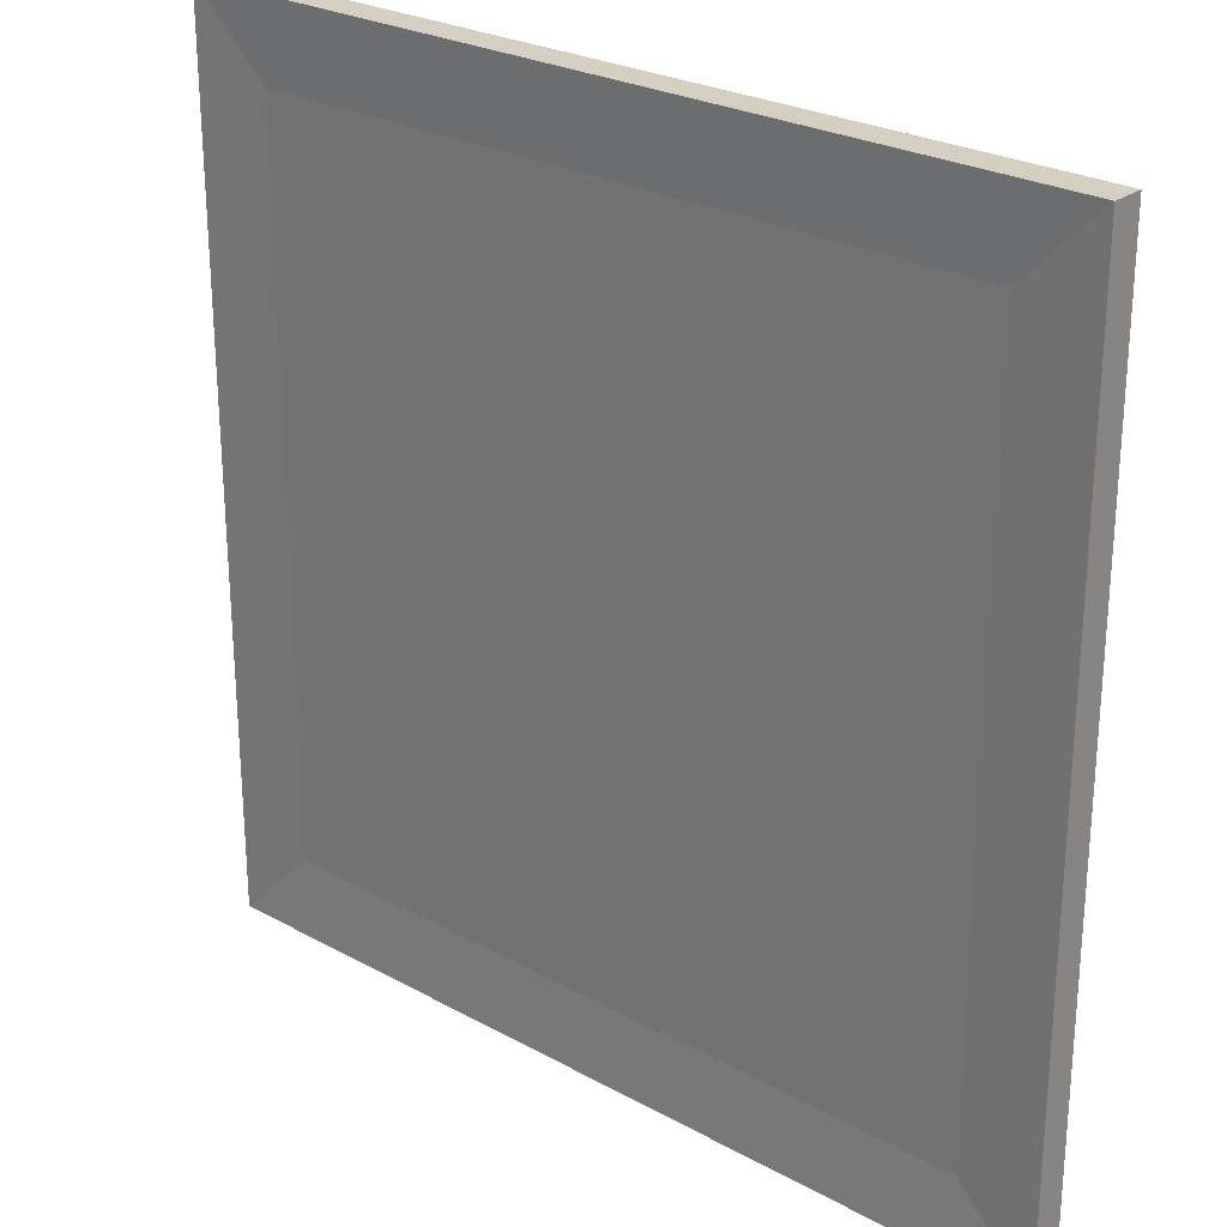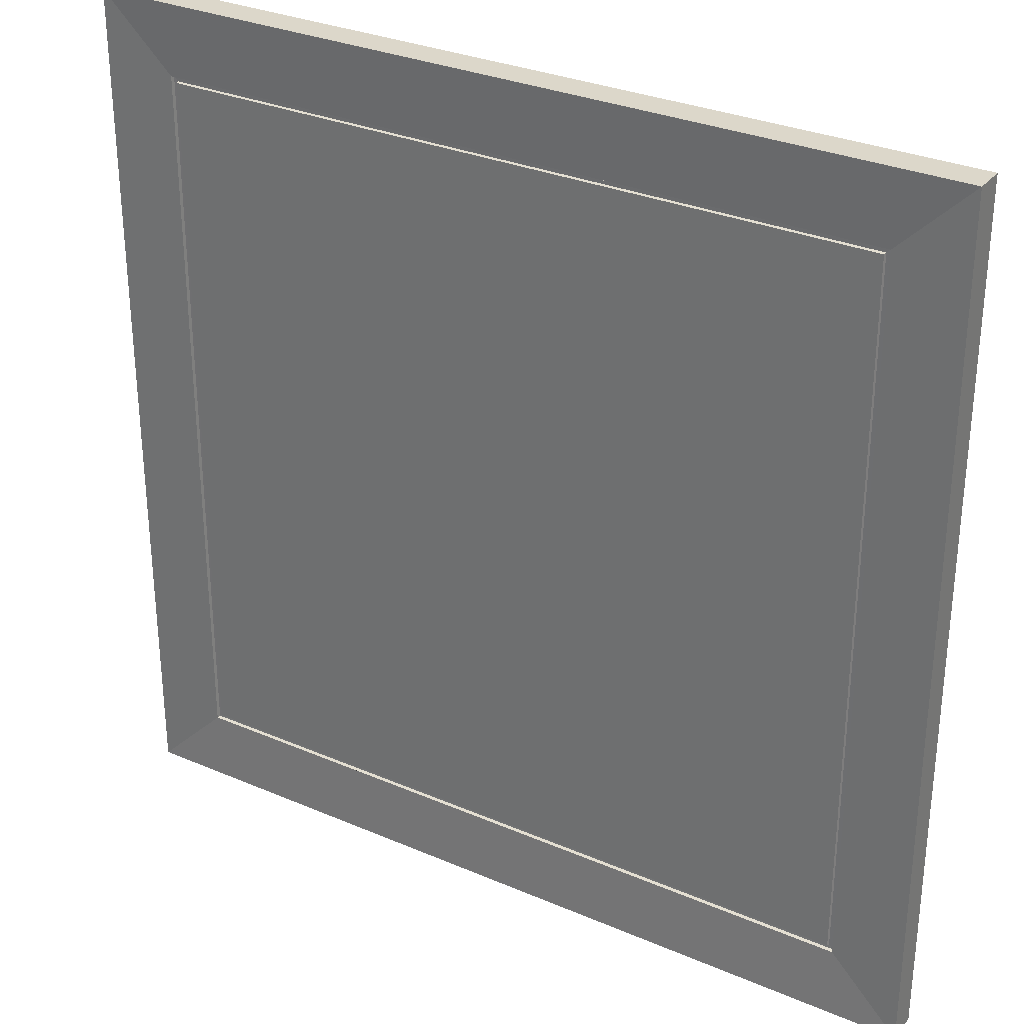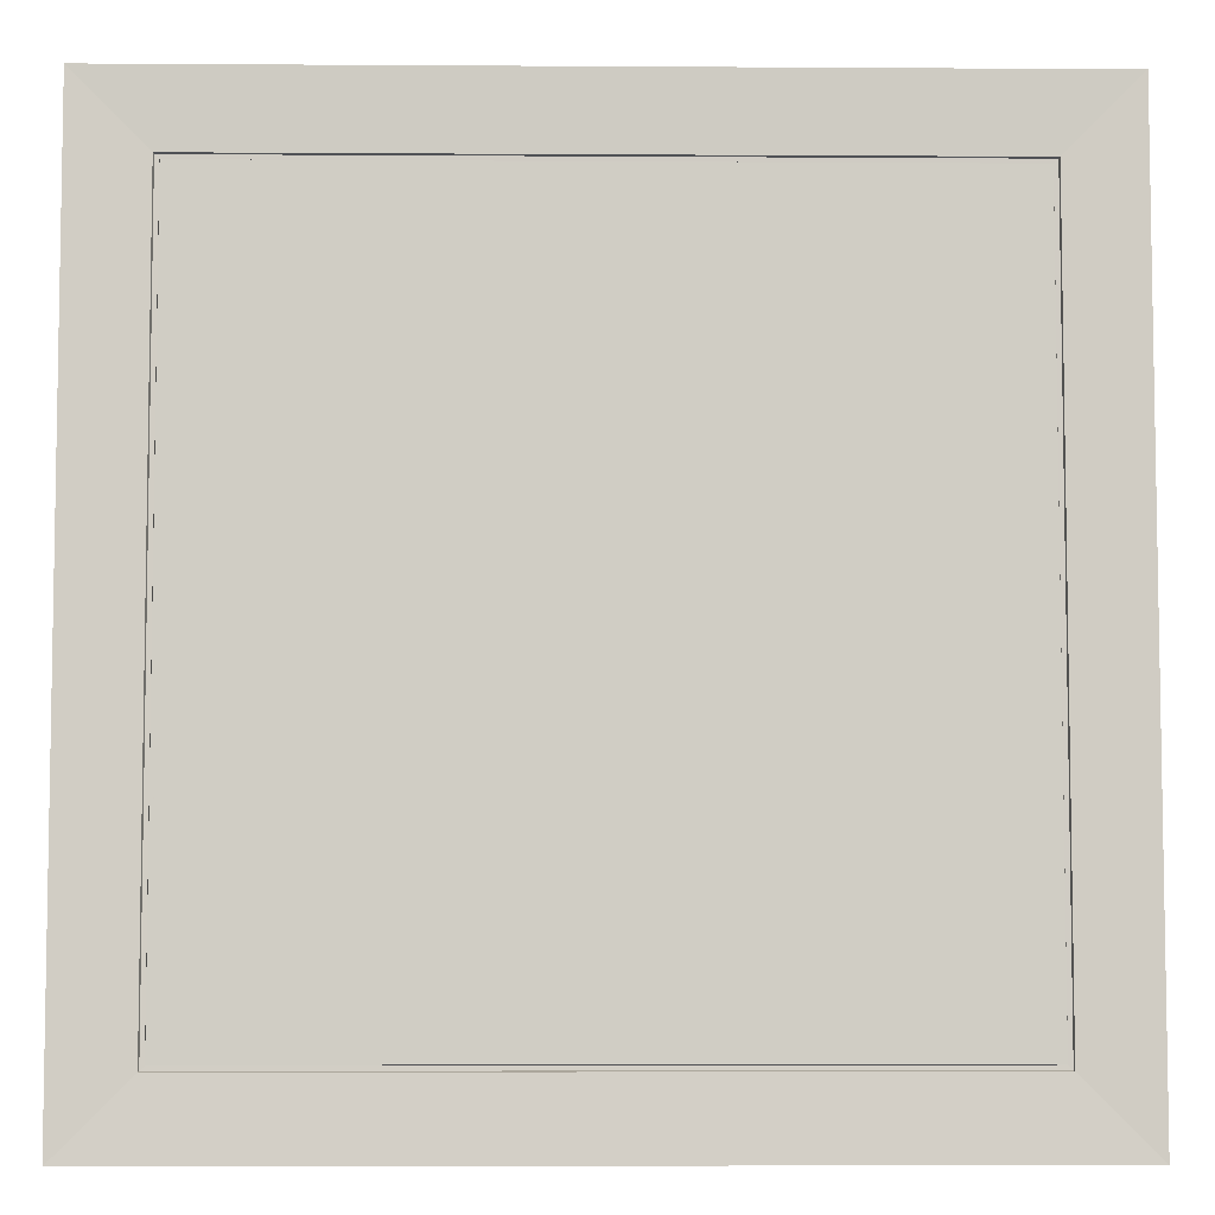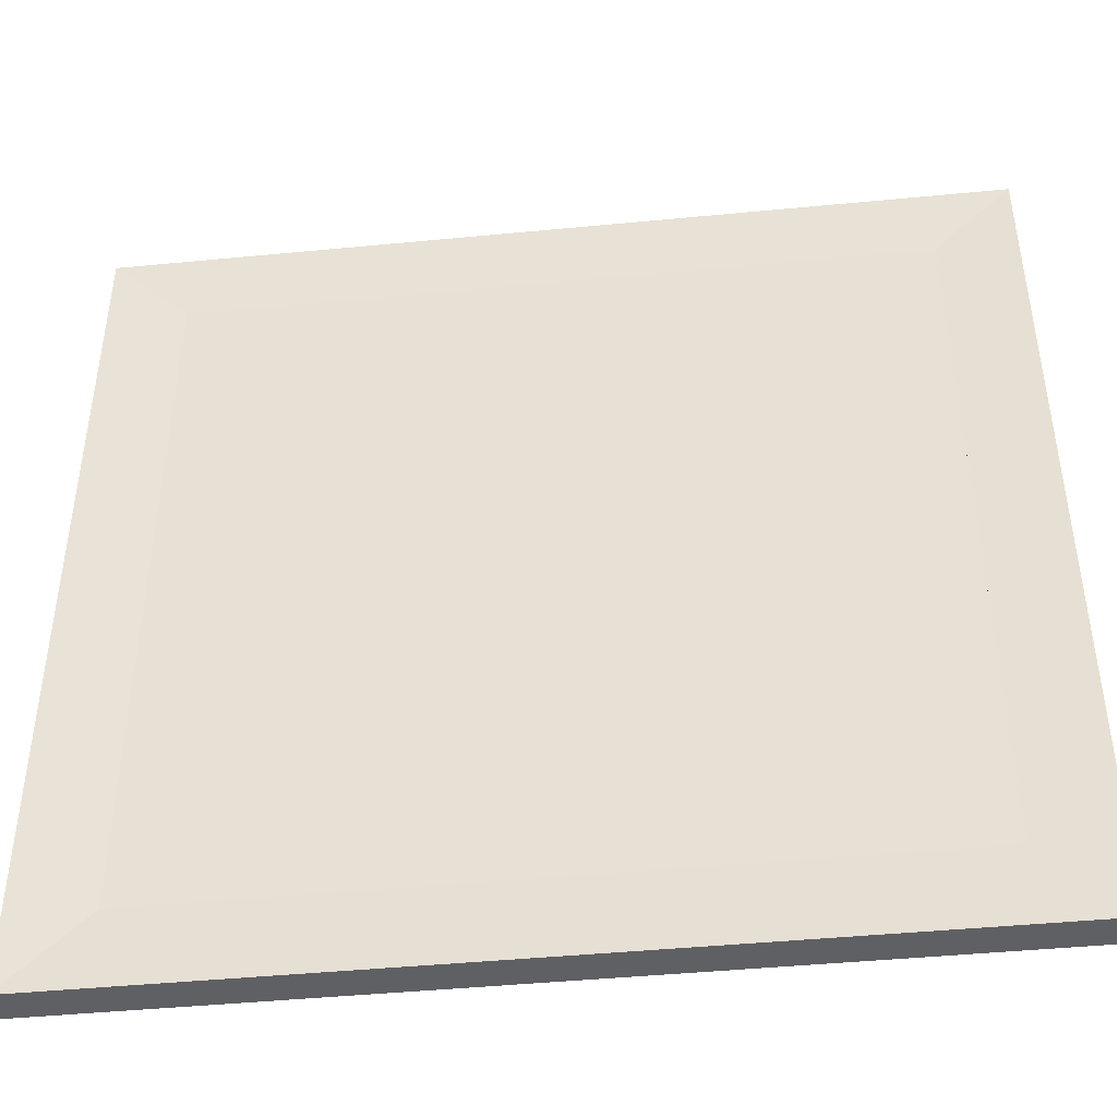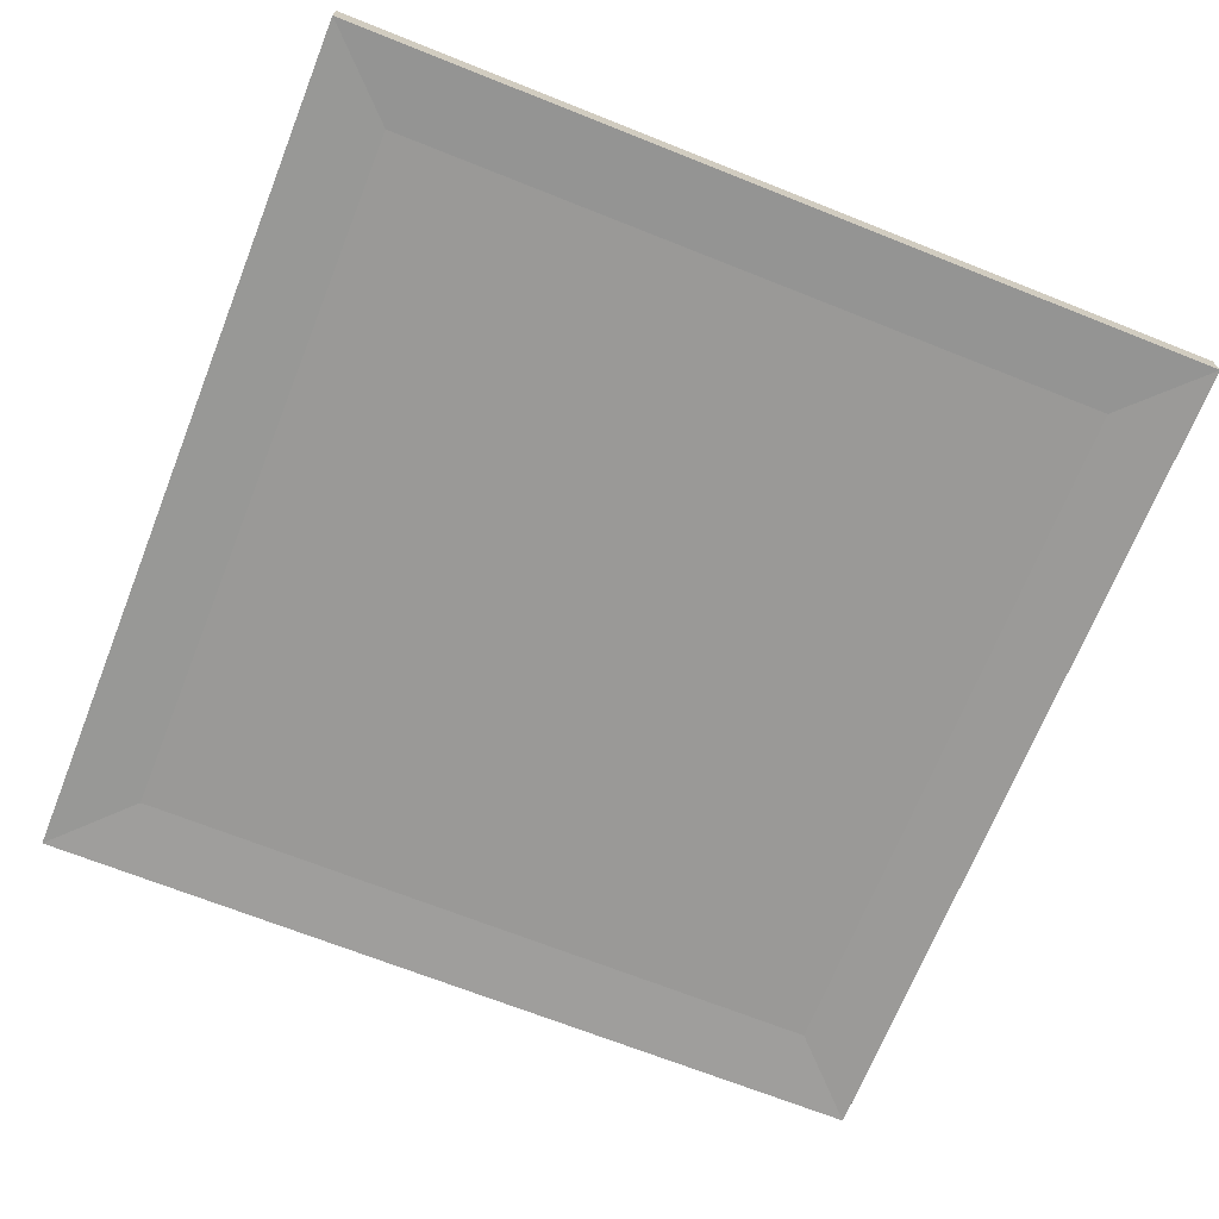
<metadata>
{"format":"obj","ext":"obj","renderer":"f3d","projection":"perspective","resolution":1024,"background":"white","views":[{"elev":25.9,"azim":41.1,"up":"+Z"},{"elev":30.7,"azim":-148.3,"up":"+Z"},{"elev":-6.1,"azim":178.9,"up":"+Z"},{"elev":-44.9,"azim":6.4,"up":"+Z"},{"elev":-69.0,"azim":-111.7,"up":"+Y"}]}
</metadata>
<code>
o CHESSBOARD_Cube.001
v -0.1028 -0.003718 0.1028
v -0.1028 0.003718 0.1028
v -0.1028 -0.003718 -0.1028
v -0.1028 0.003718 -0.1028
v 0.1028 -0.003718 0.1028
v 0.1028 0.003718 0.1028
v 0.1028 -0.003718 -0.1028
v 0.1028 0.003718 -0.1028
v -0.1028 -0.003718 0
v -0.1028 0.003718 0
v 0 -0.003718 -0.1028
v 0 0.003718 -0.1028
v 0.1028 -0.003718 0
v 0.1028 0.003718 0
v 0 -0.003718 0.1028
v 0 0.003718 0.1028
v 0 0.003718 0
v -0.1028 -0.003718 0.05141
v -0.1028 0.003718 -0.05141
v -0.05141 -0.003718 -0.1028
v 0.05141 0.003718 -0.1028
v 0.1028 -0.003718 -0.05141
v 0.1028 0.003718 0.05141
v 0.05141 -0.003718 0.1028
v -0.05141 0.003718 0.1028
v -0.1028 -0.003718 -0.05141
v -0.1028 0.003718 0.05141
v 0.05141 -0.003718 -0.1028
v -0.05141 0.003718 -0.1028
v 0.1028 -0.003718 0.05141
v 0.1028 0.003718 -0.05141
v -0.05141 -0.003718 0.1028
v 0.05141 0.003718 0.1028
v 0 0.003718 0.05141
v 0 0.003718 -0.05141
v 0.05141 0.003718 0
v -0.05141 0.003718 0
v -0.05141 0.003718 -0.05141
v 0.05141 0.003718 -0.05141
v 0.05141 0.003718 0.05141
v -0.05141 0.003718 0.05141
v -0.1028 -0.003718 0.07712
v -0.1028 0.003718 -0.07712
v -0.07712 -0.003718 -0.1028
v 0.07712 0.003718 -0.1028
v 0.1028 -0.003718 -0.07712
v 0.1028 0.003718 0.07712
v 0.07712 -0.003718 0.1028
v -0.07712 0.003718 0.1028
v -0.1028 -0.003718 -0.02571
v -0.1028 0.003718 0.02571
v 0.02571 -0.003718 -0.1028
v -0.02571 0.003718 -0.1028
v 0.1028 -0.003718 0.02571
v 0.1028 0.003718 -0.02571
v -0.02571 -0.003718 0.1028
v 0.02571 0.003718 0.1028
v 0 0.003718 0.07712
v 0 0.003718 -0.02571
v 0.07712 0.003718 0
v -0.02571 0.003718 0
v -0.1028 -0.003718 0.02571
v -0.1028 0.003718 -0.02571
v -0.02571 -0.003718 -0.1028
v 0.02571 0.003718 -0.1028
v 0.1028 -0.003718 -0.02571
v 0.1028 0.003718 0.02571
v 0.02571 -0.003718 0.1028
v -0.02571 0.003718 0.1028
v -0.1028 -0.003718 -0.07712
v -0.1028 0.003718 0.07712
v 0.07712 -0.003718 -0.1028
v -0.07712 0.003718 -0.1028
v 0.1028 -0.003718 0.07712
v 0.1028 0.003718 -0.07712
v -0.07712 -0.003718 0.1028
v 0.07712 0.003718 0.1028
v 0 0.003718 0.02571
v 0 0.003718 -0.07712
v 0.02571 0.003718 0
v -0.07712 0.003718 0
v -0.05141 0.003718 -0.02571
v -0.05141 0.003718 -0.07712
v -0.02571 0.003718 -0.05141
v -0.07712 0.003718 -0.05141
v 0.05141 0.003718 -0.02571
v 0.05141 0.003718 -0.07712
v 0.07712 0.003718 -0.05141
v 0.02571 0.003718 -0.05141
v 0.05141 0.003718 0.07712
v 0.05141 0.003718 0.02571
v 0.07712 0.003718 0.05141
v 0.02571 0.003718 0.05141
v -0.05141 0.003718 0.07712
v -0.05141 0.003718 0.02571
v -0.02571 0.003718 0.05141
v -0.07712 0.003718 0.05141
v -0.07712 0.003718 0.02571
v -0.02571 0.003718 0.02571
v -0.02571 0.003718 0.07712
v 0.02571 0.003718 0.02571
v 0.07712 0.003718 0.02571
v 0.07712 0.003718 0.07712
v 0.02571 0.003718 -0.07712
v 0.07712 0.003718 -0.07712
v 0.07712 0.003718 -0.02571
v -0.07712 0.003718 -0.07712
v -0.02571 0.003718 -0.07712
v -0.02571 0.003718 -0.02571
v 0.125 -0.00452 0.125
v 0.125 0.00452 0.125
v 0.125 -0.00452 -0.125
v 0.125 0.00452 -0.125
v -0.125 -0.00452 -0.125
v -0.125 0.00452 -0.125
v -0.07712 0.003718 -0.02571
v 0.02571 0.003718 -0.02571
v 0.02571 0.003718 0.07712
v -0.07712 0.003718 0.07712
v -0.125 0.00452 0.125
v -0.125 -0.00452 0.125
v -0.1028 -0.003718 0.07712
v -0.1028 -0.003718 0.1028
v -0.1028 0.003718 0.1028
v -0.1028 0.003718 -0.07712
v -0.1028 0.003718 -0.1028
v -0.1028 -0.003718 -0.1028
v -0.07712 -0.003718 -0.1028
v 0.07712 0.003718 -0.1028
v 0.1028 0.003718 -0.1028
v 0.1028 -0.003718 -0.1028
v 0.1028 -0.003718 -0.07712
v 0.1028 0.003718 0.07712
v 0.1028 0.003718 0.1028
v 0.1028 -0.003718 0.1028
v 0.07712 -0.003718 0.1028
v -0.07712 0.003718 0.1028
v -0.1028 -0.003718 -0.02571
v -0.1028 -0.003718 0
v -0.1028 0.003718 0.02571
v -0.1028 0.003718 0
v 0.02571 -0.003718 -0.1028
v 0 -0.003718 -0.1028
v -0.02571 0.003718 -0.1028
v 0 0.003718 -0.1028
v 0.1028 -0.003718 0.02571
v 0.1028 -0.003718 0
v 0.1028 0.003718 -0.02571
v 0.1028 0.003718 0
v -0.02571 -0.003718 0.1028
v 0 -0.003718 0.1028
v 0.02571 0.003718 0.1028
v 0 0.003718 0.1028
v -0.1028 -0.003718 0.02571
v -0.1028 -0.003718 0.05141
v -0.1028 0.003718 -0.02571
v -0.1028 0.003718 -0.05141
v -0.02571 -0.003718 -0.1028
v -0.05141 -0.003718 -0.1028
v 0.02571 0.003718 -0.1028
v 0.05141 0.003718 -0.1028
v 0.1028 -0.003718 -0.02571
v 0.1028 -0.003718 -0.05141
v 0.1028 0.003718 0.02571
v 0.1028 0.003718 0.05141
v 0.02571 -0.003718 0.1028
v 0.05141 -0.003718 0.1028
v -0.02571 0.003718 0.1028
v -0.05141 0.003718 0.1028
v -0.1028 -0.003718 -0.07712
v -0.1028 -0.003718 -0.05141
v -0.1028 0.003718 0.07712
v -0.1028 0.003718 0.05141
v 0.07712 -0.003718 -0.1028
v 0.05141 -0.003718 -0.1028
v -0.07712 0.003718 -0.1028
v -0.05141 0.003718 -0.1028
v 0.1028 -0.003718 0.07712
v 0.1028 -0.003718 0.05141
v 0.1028 0.003718 -0.07712
v 0.1028 0.003718 -0.05141
v -0.07712 -0.003718 0.1028
v -0.05141 -0.003718 0.1028
v 0.07712 0.003718 0.1028
v 0.05141 0.003718 0.1028
v -0.0515 0.002854 -0.103
v -0.103 0.002854 0.0515
v -0.0515 0.002854 0.103
v 0.103 0.002854 0.0515
v 0.103 0.002854 -0.103
v 0.103 0.002854 -0.02575
v 0.02575 0.002854 -0.103
v 0.0515 0.002854 -0.103
v 0.07724 0.002854 -0.103
v -0.103 0.002854 -0.103
v -0.07724 0.002854 -0.103
v -0.02575 0.002854 -0.103
v -0 0.002854 -0.103
v -0.103 0.002854 -0.02575
v -0.103 0.002854 -0.0515
v -0.103 0.002854 -0.07724
v -0.103 0.002854 0.07724
v -0.103 0.002854 0.02575
v -0.103 0.002854 0
v -0 0.002854 0.103
v -0.02575 0.002854 0.103
v -0.07724 0.002854 0.103
v -0.103 0.002854 0.103
v 0.07724 0.002854 0.103
v 0.0515 0.002854 0.103
v 0.02575 0.002854 0.103
v 0.103 0.002854 0
v 0.103 0.002854 0.02575
v 0.103 0.002854 0.07724
v 0.103 0.002854 0.103
v 0.103 0.002854 -0.07724
v 0.103 0.002854 -0.0515
v 0.07815 0.002883 -0.1042
v -0.07815 0.002883 -0.1042
v -0 0.002883 -0.1042
v -0.1042 0.002883 -0.07815
v -0.1042 0.002883 0.07815
v -0.1042 0.002883 0
v -0.02605 0.002883 0.1042
v -0.1042 0.002883 0.1042
v 0.02605 0.002883 0.1042
v 0.1042 0.002883 0.02605
v 0.1042 0.002883 0.1042
v 0.1042 0.002883 -0.0521
v -0.0521 0.002883 -0.1042
v -0.1042 0.002883 0.0521
v -0.0521 0.002883 0.1042
v 0.1042 0.002883 0.0521
v 0.1042 0.002883 -0.1042
v 0.1042 0.002883 -0.02605
v 0.02605 0.002883 -0.1042
v 0.0521 0.002883 -0.1042
v -0.1042 0.002883 -0.1042
v -0.02605 0.002883 -0.1042
v -0.1042 0.002883 -0.02605
v -0.1042 0.002883 -0.0521
v -0.1042 0.002883 0.02605
v -0 0.002883 0.1042
v -0.07815 0.002883 0.1042
v 0.07815 0.002883 0.1042
v 0.0521 0.002883 0.1042
v 0.1042 0.002883 0
v 0.1042 0.002883 0.07815
v 0.1042 0.002883 -0.07815
v 0.07832 0.003814 -0.1044
v -0.07832 0.003814 -0.1044
v -0 0.003814 -0.1044
v -0.1044 0.003814 -0.07832
v -0.1044 0.003814 0.07832
v -0.1044 0.003814 0
v -0.02611 0.003814 0.1044
v -0.1044 0.003814 0.1044
v 0.02611 0.003814 0.1044
v 0.1044 0.003814 0.02611
v 0.1044 0.003814 0.1044
v 0.1044 0.003814 -0.05221
v -0.05221 0.003814 -0.1044
v -0.1044 0.003814 0.05221
v -0.05221 0.003814 0.1044
v 0.1044 0.003814 0.05221
v 0.1044 0.003814 -0.1044
v 0.1044 0.003814 -0.02611
v 0.02611 0.003814 -0.1044
v 0.05221 0.003814 -0.1044
v -0.1044 0.003814 -0.1044
v -0.02611 0.003814 -0.1044
v -0.1044 0.003814 -0.02611
v -0.1044 0.003814 -0.05221
v -0.1044 0.003814 0.02611
v -0 0.003814 0.1044
v -0.07832 0.003814 0.1044
v 0.07832 0.003814 0.1044
v 0.05221 0.003814 0.1044
v 0.1044 0.003814 0
v 0.1044 0.003814 0.07832
v 0.1044 0.003814 -0.07832
f 119 71 2 49
f 118 58 16 57
f 117 59 17 80
f 116 63 10 81
f 120 115 114 121
f 115 113 112 114
f 109 82 37 61
f 108 83 38 84
f 107 43 19 85
f 106 86 36 60
f 105 87 39 88
f 104 79 35 89
f 103 90 33 77
f 102 91 40 92
f 101 78 34 93
f 100 94 25 69
f 99 95 41 96
f 98 51 27 97
f 95 98 97 41
f 37 81 98 95
f 81 10 51 98
f 78 99 96 34
f 17 61 99 78
f 61 37 95 99
f 58 100 69 16
f 34 96 100 58
f 96 41 94 100
f 91 101 93 40
f 36 80 101 91
f 80 17 78 101
f 67 102 92 23
f 14 60 102 67
f 60 36 91 102
f 47 103 77 6
f 23 92 103 47
f 92 40 90 103
f 87 104 89 39
f 21 65 104 87
f 65 12 79 104
f 75 105 88 31
f 8 45 105 75
f 45 21 87 105
f 55 106 60 14
f 31 88 106 55
f 88 39 86 106
f 83 107 85 38
f 29 73 107 83
f 73 4 43 107
f 79 108 84 35
f 12 53 108 79
f 53 29 83 108
f 59 109 61 17
f 35 84 109 59
f 84 38 82 109
f 111 120 121 110
f 113 111 110 112
f 22 46 132 163
f 75 31 181 180
f 16 69 168 153
f 74 30 179 178
f 15 68 166 151
f 51 10 141 140
f 21 45 129 161
f 73 29 177 176
f 20 44 128 159
f 14 67 164 149
f 50 9 139 138
f 72 28 175 174
f 13 66 162 147
f 49 2 124 137
f 19 43 125 157
f 48 5 135 136
f 71 27 173 172
f 12 65 160 145
f 18 42 122 155
f 11 64 158 143
f 47 6 134 133
f 70 26 171 170
f 46 7 131 132
f 69 25 169 168
f 10 63 156 141
f 68 24 167 166
f 33 57 152 185
f 45 8 130 129
f 32 56 150 183
f 9 62 154 139
f 44 3 127 128
f 67 23 165 164
f 66 22 163 162
f 31 55 148 181
f 43 4 126 125
f 30 54 146 179
f 6 77 184 134
f 65 21 161 160
f 42 1 123 122
f 1 76 182 123
f 64 20 159 158
f 29 53 144 177
f 28 52 142 175
f 8 75 180 130
f 63 19 157 156
f 5 74 178 135
f 57 16 153 152
f 27 51 140 173
f 56 15 151 150
f 62 18 155 154
f 4 73 176 126
f 26 50 138 171
f 82 116 81 37
f 38 85 116 82
f 85 19 63 116
f 86 117 80 36
f 39 89 117 86
f 89 35 59 117
f 90 118 57 33
f 40 93 118 90
f 93 34 58 118
f 94 119 49 25
f 41 97 119 94
f 97 27 71 119
f 7 72 174 131
f 55 14 149 148
f 25 49 137 169
f 54 13 147 146
f 24 48 136 167
f 77 33 185 184
f 2 71 172 124
f 76 32 183 182
f 53 12 145 144
f 23 47 133 165
f 3 70 170 127
f 52 11 143 142
f 274 255 272 273 253 270 115 120 257 254 263
f 277 278 258 275 256 264 276 257 120 111 260
f 175 142 143 158 159 128 127 114 112 131 174
f 171 138 139 154 155 122 123 121 114 127 170
f 182 183 150 151 166 167 136 135 110 121 123
f 281 261 267 279 259 265 280 260 111 113 266
f 179 146 147 162 163 132 131 112 110 135 178
f 271 252 268 269 250 266 113 115 270 251 262
f 180 181 217 216
f 133 134 215 214
f 149 164 213 212
f 185 152 211 210
f 184 185 210 209
f 137 124 208 207
f 153 168 206 205
f 140 141 204 203
f 124 172 202 208
f 157 125 201 200
f 156 157 200 199
f 144 145 198 197
f 126 176 196 195
f 161 129 194 193
f 160 161 193 192
f 148 149 212 191
f 130 180 216 190
f 165 133 214 189
f 164 165 189 213
f 152 153 205 211
f 134 184 209 215
f 169 137 207 188
f 168 169 188 206
f 173 140 203 187
f 172 173 187 202
f 125 126 195 201
f 141 156 199 204
f 177 144 197 186
f 176 177 186 196
f 129 130 190 194
f 145 160 192 198
f 181 148 191 217
f 216 217 229 249
f 214 215 228 248
f 212 213 227 247
f 210 211 226 246
f 209 210 246 245
f 207 208 225 244
f 205 206 224 243
f 203 204 223 242
f 208 202 222 225
f 200 201 221 241
f 199 200 241 240
f 197 198 220 239
f 195 196 219 238
f 193 194 218 237
f 192 193 237 236
f 191 212 247 235
f 190 216 249 234
f 189 214 248 233
f 213 189 233 227
f 211 205 243 226
f 215 209 245 228
f 188 207 244 232
f 206 188 232 224
f 187 203 242 231
f 202 187 231 222
f 201 195 238 221
f 204 199 240 223
f 186 197 239 230
f 196 186 230 219
f 194 190 234 218
f 198 192 236 220
f 217 191 235 229
f 249 229 261 281
f 248 228 260 280
f 247 227 259 279
f 246 226 258 278
f 245 246 278 277
f 244 225 257 276
f 243 224 256 275
f 242 223 255 274
f 225 222 254 257
f 241 221 253 273
f 240 241 273 272
f 239 220 252 271
f 238 219 251 270
f 237 218 250 269
f 236 237 269 268
f 235 247 279 267
f 234 249 281 266
f 233 248 280 265
f 227 233 265 259
f 226 243 275 258
f 228 245 277 260
f 232 244 276 264
f 224 232 264 256
f 231 242 274 263
f 222 231 263 254
f 221 238 270 253
f 223 240 272 255
f 230 239 271 262
f 219 230 262 251
f 218 234 266 250
f 220 236 268 252
f 229 235 267 261
f 74 5 48 24 68 15 56 32 76 1 42 18 62 9 50 26 70 3 44 20 64 11 52 28 72 7 46 22 66 13 54 30

</code>
